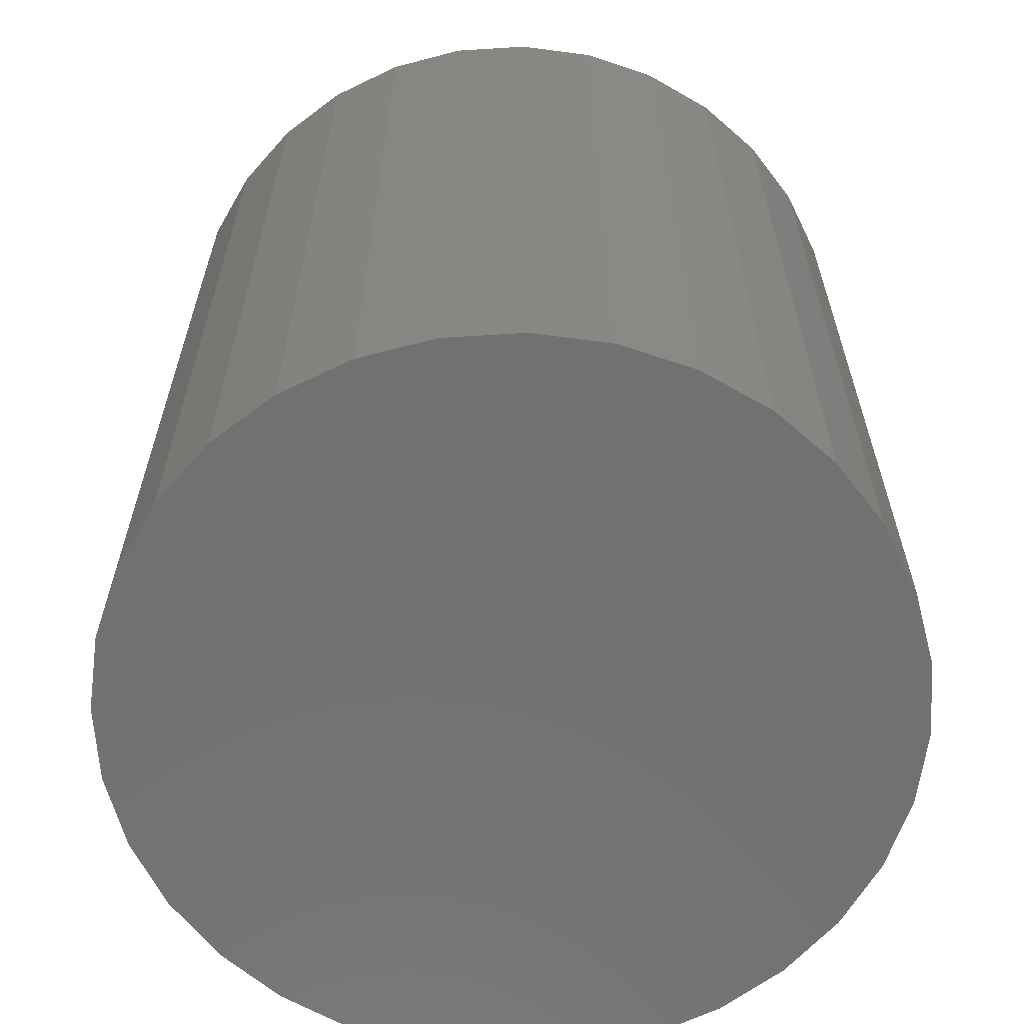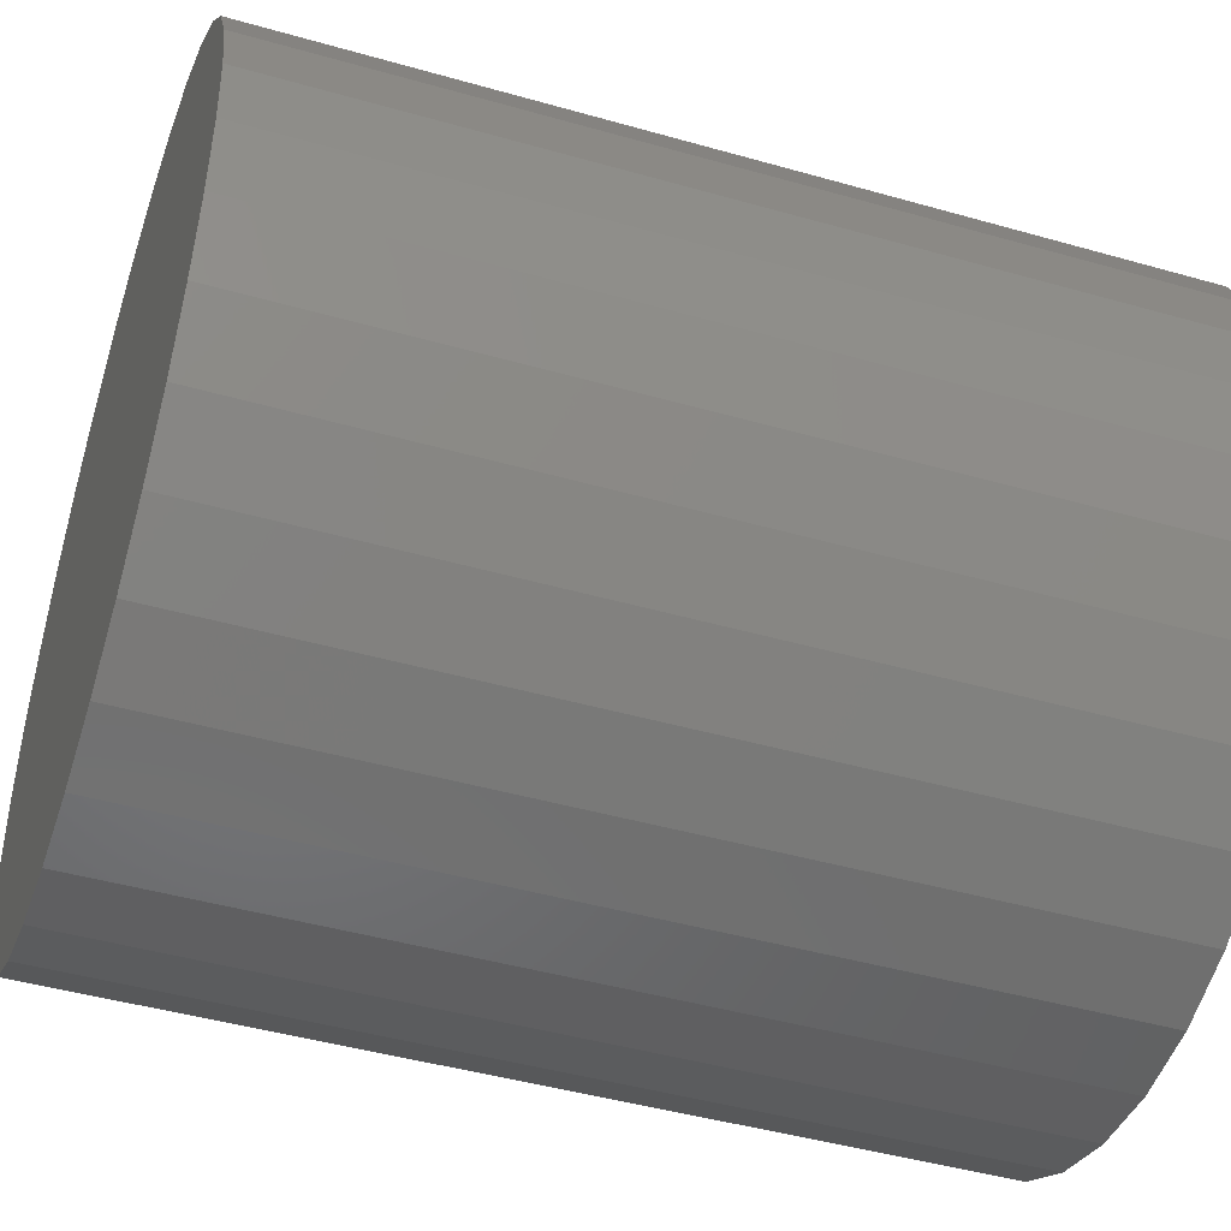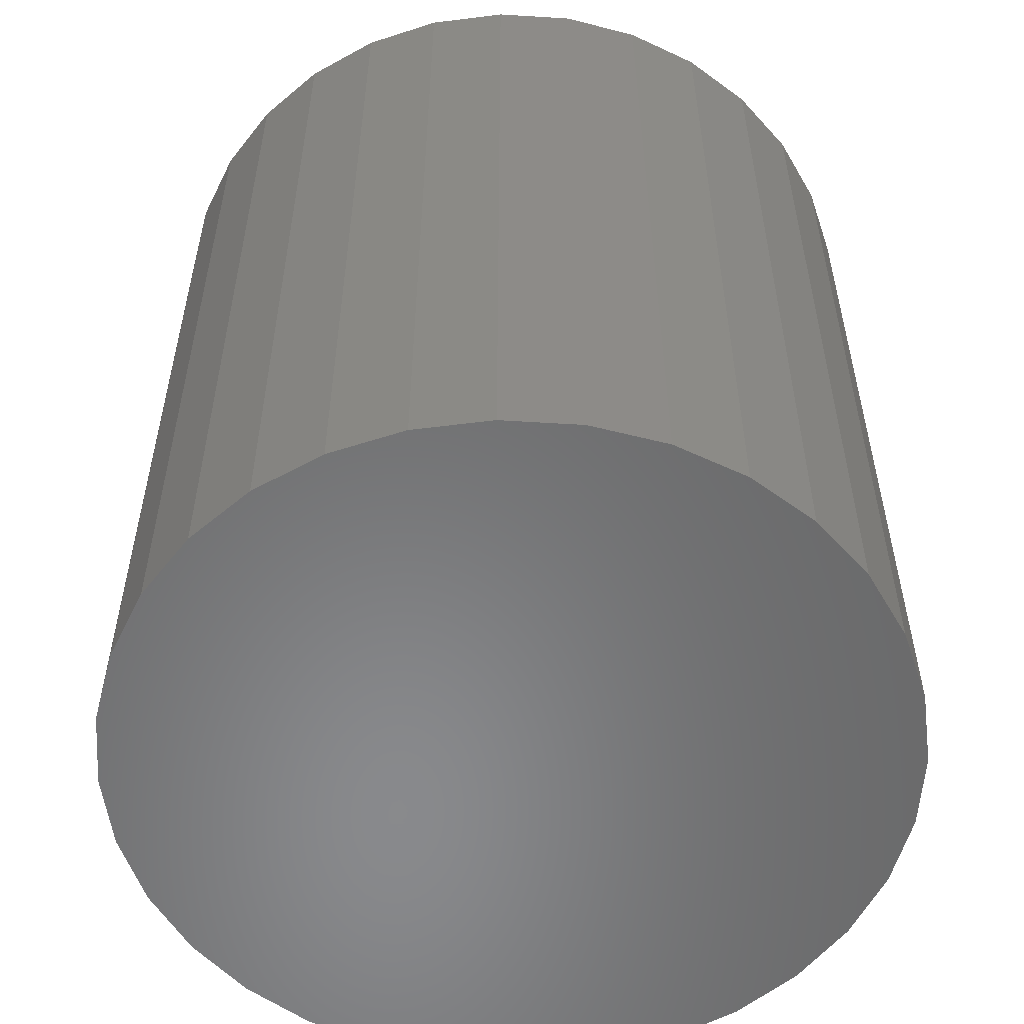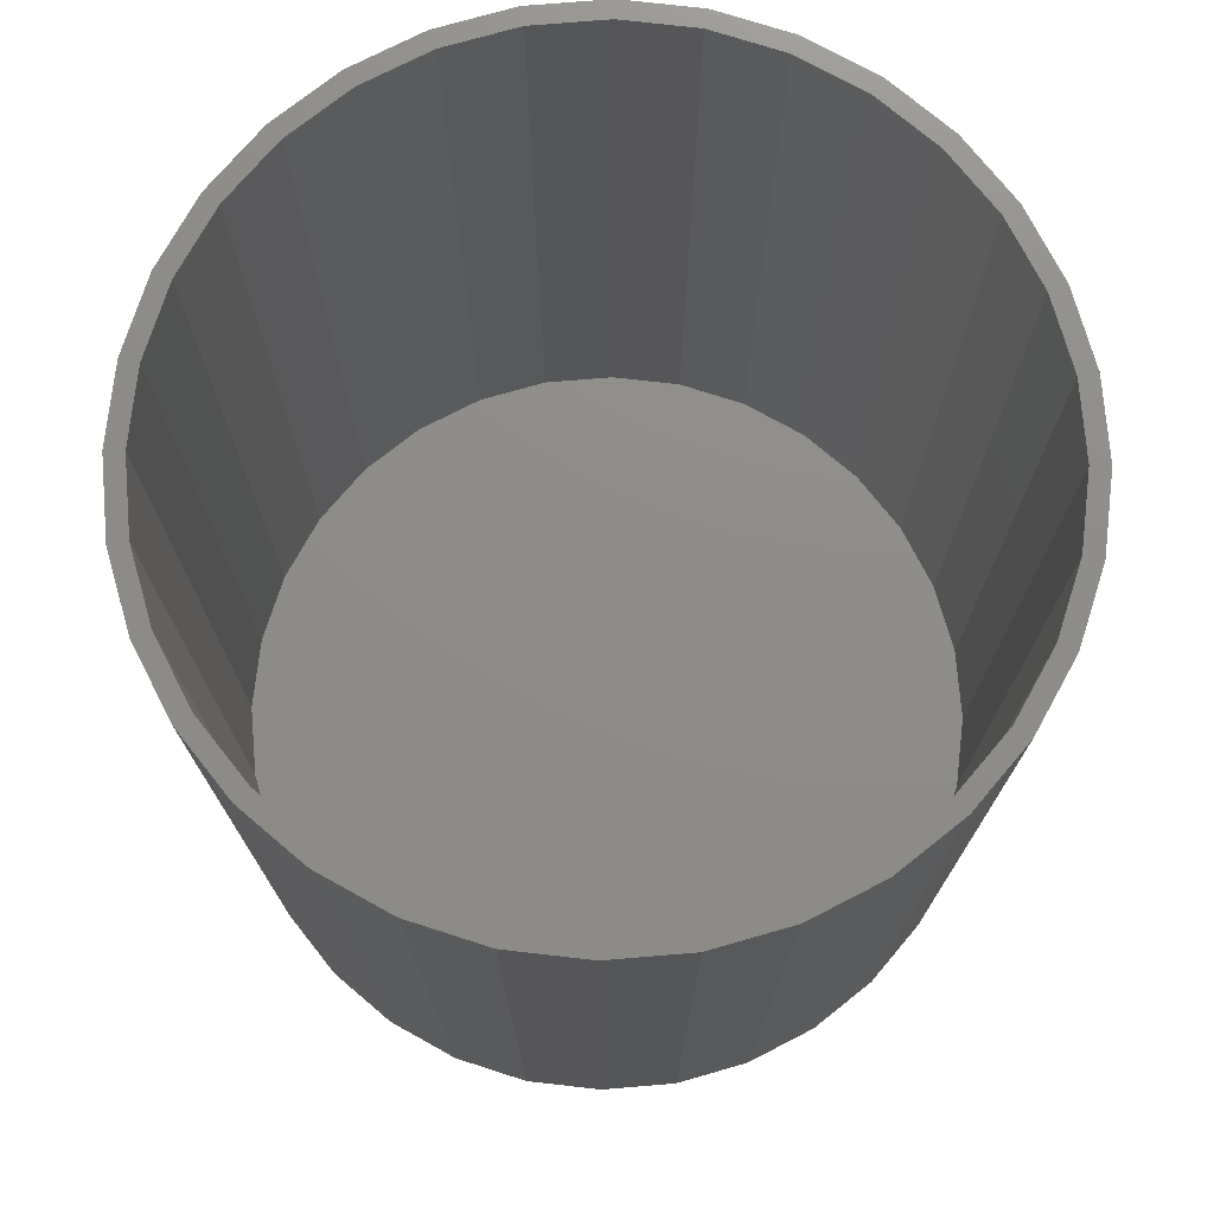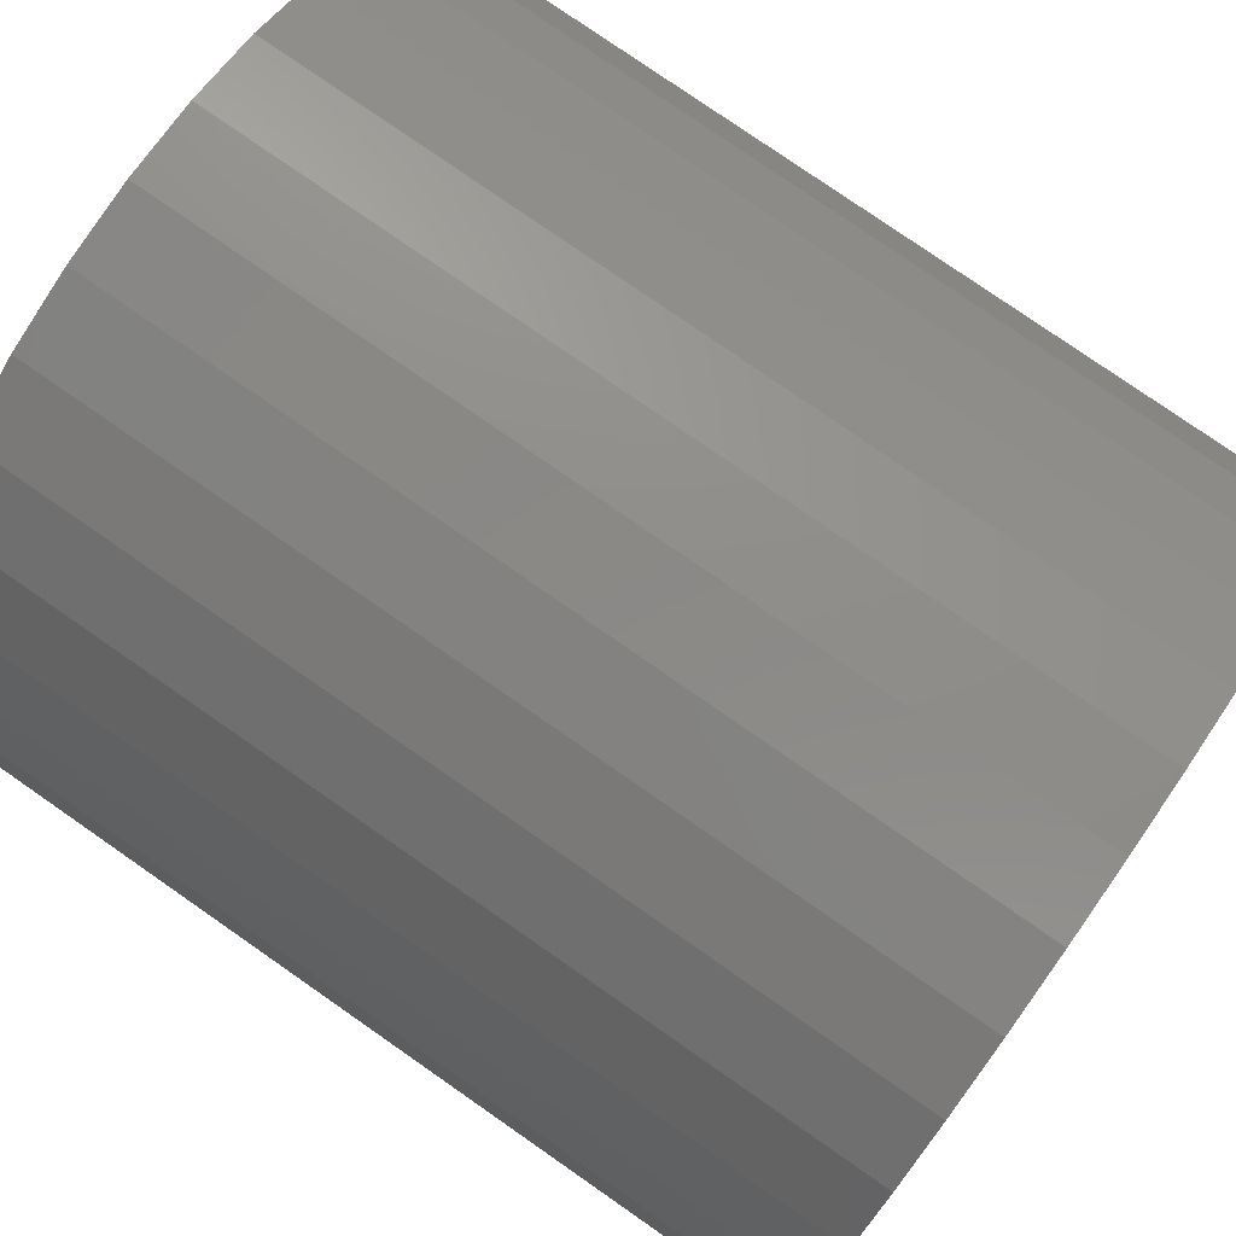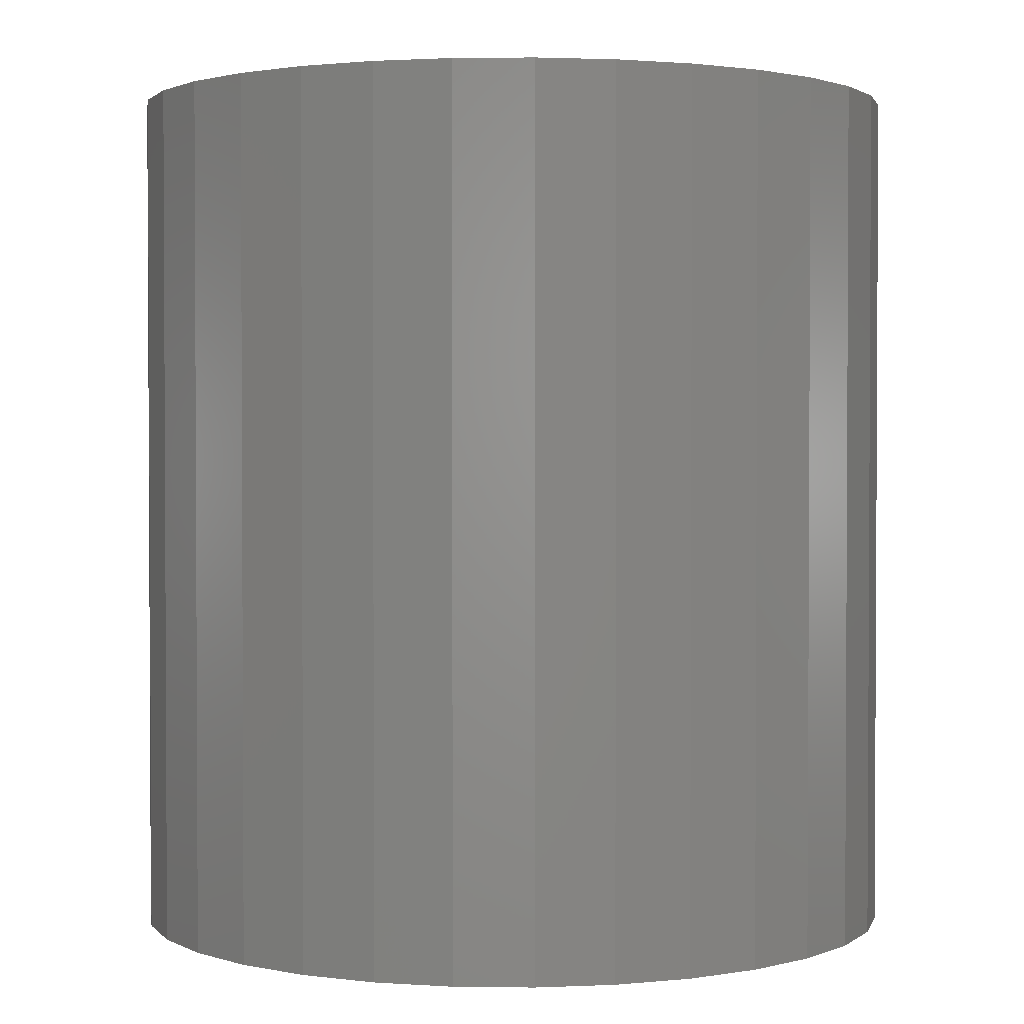
<metadata>
{"format":"stl","ext":"stl","renderer":"f3d","projection":"perspective","resolution":1024,"background":"white","views":[{"elev":-63.2,"azim":88.0,"up":"+Y"},{"elev":-45.0,"azim":71.7,"up":"+Z"},{"elev":-55.6,"azim":-88.1,"up":"+Y"},{"elev":74.5,"azim":-179.1,"up":"+Y"},{"elev":78.8,"azim":124.8,"up":"+Z"},{"elev":1.8,"azim":86.9,"up":"+Y"}]}
</metadata>
<code>
# stl→obj: 128 verts, 252 faces
v -0.06269 -3.676e-18 0.333
v 0.003536 6.492e-33 0.3395
v 0.003536 5.551e-17 0.3238
v -0.05964 5.2e-17 0.3176
v -0.1264 -7.212e-18 0.3136
v -0.1204 4.863e-17 0.2992
v -0.1764 4.552e-17 0.2693
v -0.1851 -1.047e-17 0.2823
v -0.2255 4.28e-17 0.229
v -0.2365 -1.333e-17 0.24
v -0.2657 4.056e-17 0.1799
v -0.2787 -1.567e-17 0.1886
v -0.2957 3.89e-17 0.1239
v -0.3101 -1.741e-17 0.1299
v -0.3141 3.788e-17 0.06318
v -0.3294 -1.848e-17 0.06623
v -0.3203 3.753e-17 1.825e-16
v -0.3359 -1.884e-17 1.923e-16
v -0.3141 3.788e-17 -0.06318
v -0.3294 -1.848e-17 -0.06623
v -0.2957 3.89e-17 -0.1239
v -0.3101 -1.741e-17 -0.1299
v -0.2657 4.056e-17 -0.1799
v -0.2787 -1.567e-17 -0.1886
v -0.2255 4.28e-17 -0.229
v -0.2365 -1.333e-17 -0.24
v -0.1764 4.552e-17 -0.2693
v -0.1851 -1.047e-17 -0.2823
v -0.1204 4.863e-17 -0.2992
v -0.1264 -7.212e-18 -0.3136
v -0.05964 5.2e-17 -0.3176
v -0.06269 -3.676e-18 -0.333
v 0.1334 7.212e-18 -0.3136
v 0.06976 3.676e-18 -0.333
v 0.06672 5.902e-17 -0.3176
v 0.003536 -4.615e-33 -0.3395
v 0.003536 5.551e-17 -0.3238
v 0.06976 3.676e-18 0.333
v 0.06672 5.902e-17 0.3176
v 0.1334 7.212e-18 0.3136
v 0.1275 6.239e-17 0.2992
v 0.1275 6.239e-17 -0.2992
v 0.1835 6.55e-17 -0.2693
v 0.1921 1.047e-17 -0.2823
v 0.2325 6.822e-17 -0.229
v 0.2436 1.333e-17 -0.24
v 0.2728 7.046e-17 -0.1799
v 0.2858 1.567e-17 -0.1886
v 0.3027 7.212e-17 -0.1239
v 0.3172 1.741e-17 -0.1299
v 0.3212 7.314e-17 -0.06318
v 0.3365 1.848e-17 -0.06623
v 0.3274 7.349e-17 -4.062e-17
v 0.343 1.884e-17 -4.157e-17
v 0.3212 7.314e-17 0.06318
v 0.3365 1.848e-17 0.06623
v 0.3027 7.212e-17 0.1239
v 0.3172 1.741e-17 0.1299
v 0.2728 7.046e-17 0.1799
v 0.2858 1.567e-17 0.1886
v 0.2325 6.822e-17 0.229
v 0.2436 1.333e-17 0.24
v 0.1835 6.55e-17 0.2693
v 0.1921 1.047e-17 0.2823
v 0.06672 -0.7344 -0.3176
v 0.1275 -0.7344 -0.2992
v 0.1835 -0.7344 -0.2693
v 0.2325 -0.7344 -0.229
v 0.2728 -0.7344 -0.1799
v 0.3027 -0.7344 -0.1239
v 0.3212 -0.7344 -0.06318
v 0.3274 -0.7344 -4.062e-17
v 0.003536 -0.7344 -0.3238
v -0.05964 -0.7344 -0.3176
v -0.1204 -0.7344 -0.2992
v -0.1764 -0.7344 -0.2693
v -0.2255 -0.7344 -0.229
v -0.2657 -0.7344 -0.1799
v -0.2957 -0.7344 -0.1239
v -0.3141 -0.7344 -0.06318
v -0.3203 -0.7344 1.825e-16
v -0.05964 -0.7344 0.3176
v -0.1204 -0.7344 0.2992
v -0.1764 -0.7344 0.2693
v -0.2255 -0.7344 0.229
v -0.2657 -0.7344 0.1799
v -0.2957 -0.7344 0.1239
v -0.3141 -0.7344 0.06318
v 0.003536 -0.7344 0.3238
v 0.06672 -0.7344 0.3176
v 0.1275 -0.7344 0.2992
v 0.1835 -0.7344 0.2693
v 0.2325 -0.7344 0.229
v 0.2728 -0.7344 0.1799
v 0.3027 -0.7344 0.1239
v 0.3212 -0.7344 0.06318
v -0.06269 -0.75 0.333
v 0.06976 -0.75 0.333
v 0.003536 -0.75 0.3395
v 0.1334 -0.75 0.3136
v -0.1264 -0.75 0.3136
v 0.1921 -0.75 0.2823
v -0.1851 -0.75 0.2823
v 0.2436 -0.75 0.24
v -0.2365 -0.75 0.24
v 0.2858 -0.75 0.1886
v -0.2787 -0.75 0.1886
v 0.3172 -0.75 0.1299
v -0.3101 -0.75 0.1299
v 0.3365 -0.75 0.06623
v -0.3294 -0.75 0.06623
v 0.343 -0.75 -4.157e-17
v -0.3359 -0.75 1.923e-16
v 0.3365 -0.75 -0.06623
v -0.3294 -0.75 -0.06623
v 0.3172 -0.75 -0.1299
v -0.3101 -0.75 -0.1299
v 0.2858 -0.75 -0.1886
v -0.2787 -0.75 -0.1886
v 0.2436 -0.75 -0.24
v -0.2365 -0.75 -0.24
v 0.1921 -0.75 -0.2823
v -0.1851 -0.75 -0.2823
v 0.1334 -0.75 -0.3136
v -0.1264 -0.75 -0.3136
v 0.06976 -0.75 -0.333
v -0.06269 -0.75 -0.333
v 0.003536 -0.75 -0.3395
f 1 2 3
f 1 3 4
f 1 4 5
f 4 6 5
f 5 6 7
f 5 7 8
f 8 7 9
f 8 9 10
f 10 9 11
f 10 11 12
f 12 11 13
f 12 13 14
f 14 13 15
f 14 15 16
f 16 15 17
f 16 17 18
f 18 17 19
f 18 19 20
f 20 19 21
f 20 21 22
f 22 21 23
f 22 23 24
f 24 23 25
f 24 25 26
f 26 25 27
f 26 27 28
f 28 27 29
f 28 29 30
f 30 29 31
f 30 31 32
f 33 34 35
f 35 34 36
f 35 36 37
f 37 36 32
f 37 32 31
f 2 38 3
f 3 38 39
f 38 40 39
f 39 40 41
f 35 42 33
f 33 42 43
f 33 43 44
f 44 43 45
f 44 45 46
f 46 45 47
f 46 47 48
f 48 47 49
f 48 49 50
f 50 49 51
f 50 51 52
f 52 51 53
f 52 53 54
f 54 53 55
f 54 55 56
f 56 55 57
f 56 57 58
f 58 57 59
f 58 59 60
f 60 59 61
f 60 61 62
f 62 61 63
f 62 63 64
f 64 63 41
f 64 41 40
f 37 65 35
f 35 65 66
f 35 66 42
f 42 66 67
f 42 67 43
f 43 67 68
f 43 68 45
f 45 68 69
f 45 69 47
f 47 69 70
f 47 70 49
f 49 70 71
f 49 71 51
f 51 71 72
f 51 72 53
f 65 37 73
f 73 37 31
f 73 31 74
f 74 31 29
f 74 29 75
f 75 29 27
f 75 27 76
f 76 27 25
f 76 25 77
f 77 25 23
f 77 23 78
f 78 23 21
f 78 21 79
f 79 21 19
f 79 19 80
f 80 19 17
f 80 17 81
f 3 82 4
f 4 82 83
f 4 83 6
f 6 83 84
f 6 84 7
f 7 84 85
f 7 85 9
f 9 85 86
f 9 86 11
f 11 86 87
f 11 87 13
f 13 87 88
f 13 88 15
f 15 88 81
f 15 81 17
f 82 3 89
f 89 3 39
f 89 39 90
f 90 39 41
f 90 41 91
f 91 41 63
f 91 63 92
f 92 63 61
f 92 61 93
f 93 61 59
f 93 59 94
f 94 59 57
f 94 57 95
f 95 57 55
f 95 55 96
f 96 55 53
f 96 53 72
f 89 90 82
f 73 74 65
f 65 74 75
f 65 75 66
f 66 75 76
f 66 76 67
f 67 76 77
f 67 77 68
f 68 77 78
f 68 78 69
f 69 78 79
f 69 79 70
f 70 79 80
f 70 80 71
f 71 80 81
f 71 81 72
f 72 81 88
f 72 88 96
f 96 88 87
f 96 87 95
f 95 87 86
f 95 86 94
f 94 86 85
f 94 85 93
f 93 85 84
f 93 84 92
f 92 84 83
f 92 83 91
f 91 83 82
f 91 82 90
f 97 98 99
f 98 97 100
f 100 97 101
f 100 101 102
f 102 101 103
f 102 103 104
f 104 103 105
f 104 105 106
f 106 105 107
f 106 107 108
f 108 107 109
f 108 109 110
f 110 109 111
f 110 111 112
f 112 111 113
f 112 113 114
f 114 113 115
f 114 115 116
f 116 115 117
f 116 117 118
f 118 117 119
f 118 119 120
f 120 119 121
f 120 121 122
f 122 121 123
f 122 123 124
f 124 123 125
f 124 125 126
f 126 125 127
f 126 127 128
f 54 112 52
f 52 112 114
f 52 114 50
f 50 114 116
f 50 116 48
f 48 116 118
f 48 118 46
f 46 118 120
f 46 120 44
f 44 120 122
f 44 122 33
f 33 122 124
f 33 124 34
f 34 124 126
f 34 126 36
f 36 126 128
f 36 128 32
f 32 128 127
f 32 127 30
f 30 127 125
f 30 125 28
f 28 125 123
f 28 123 26
f 26 123 121
f 26 121 24
f 24 121 119
f 24 119 22
f 22 119 117
f 22 117 20
f 20 117 115
f 20 115 18
f 18 115 113
f 18 113 16
f 16 113 111
f 16 111 14
f 14 111 109
f 14 109 12
f 12 109 107
f 12 107 10
f 10 107 105
f 10 105 8
f 8 105 103
f 8 103 5
f 5 103 101
f 5 101 1
f 1 101 97
f 1 97 2
f 2 97 99
f 2 99 38
f 38 99 98
f 38 98 40
f 40 98 100
f 40 100 64
f 64 100 102
f 64 102 62
f 62 102 104
f 62 104 60
f 60 104 106
f 60 106 58
f 58 106 108
f 58 108 56
f 56 108 110
f 56 110 54
f 54 110 112

</code>
